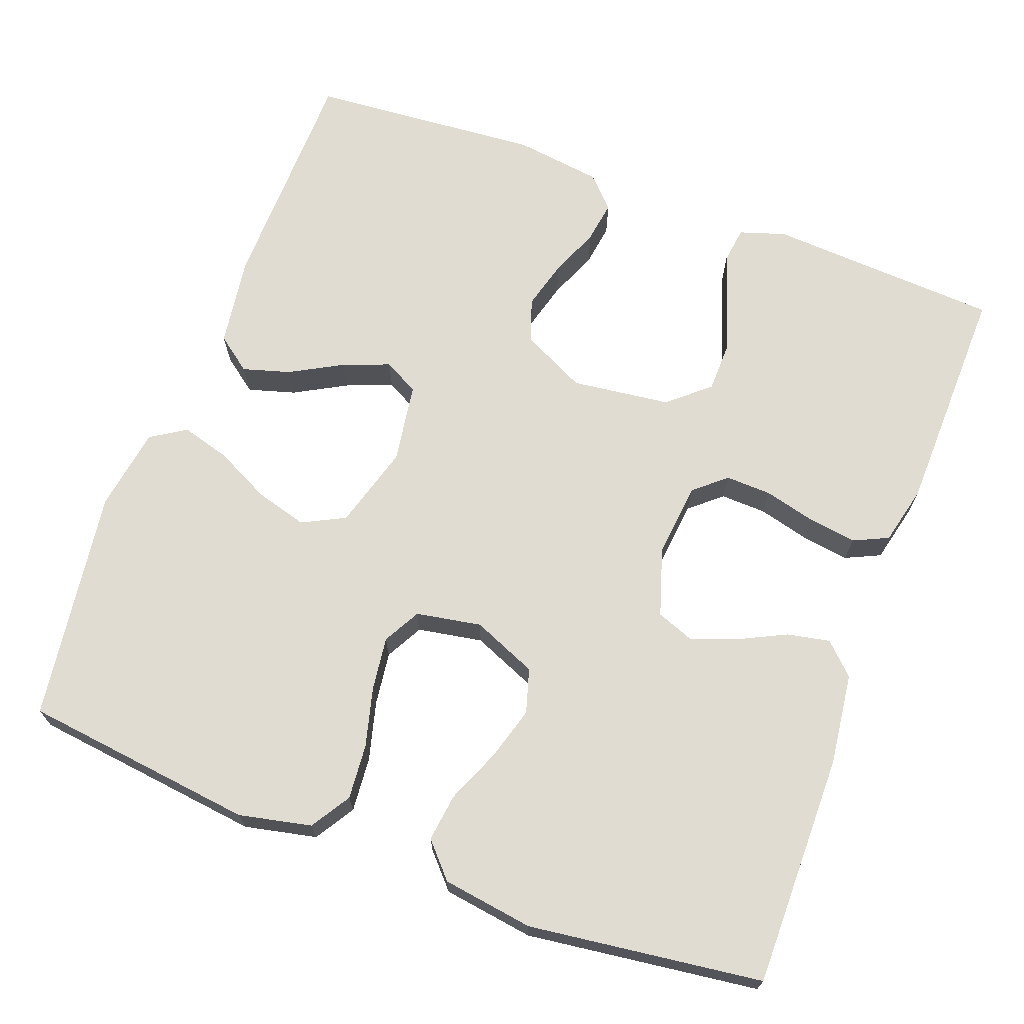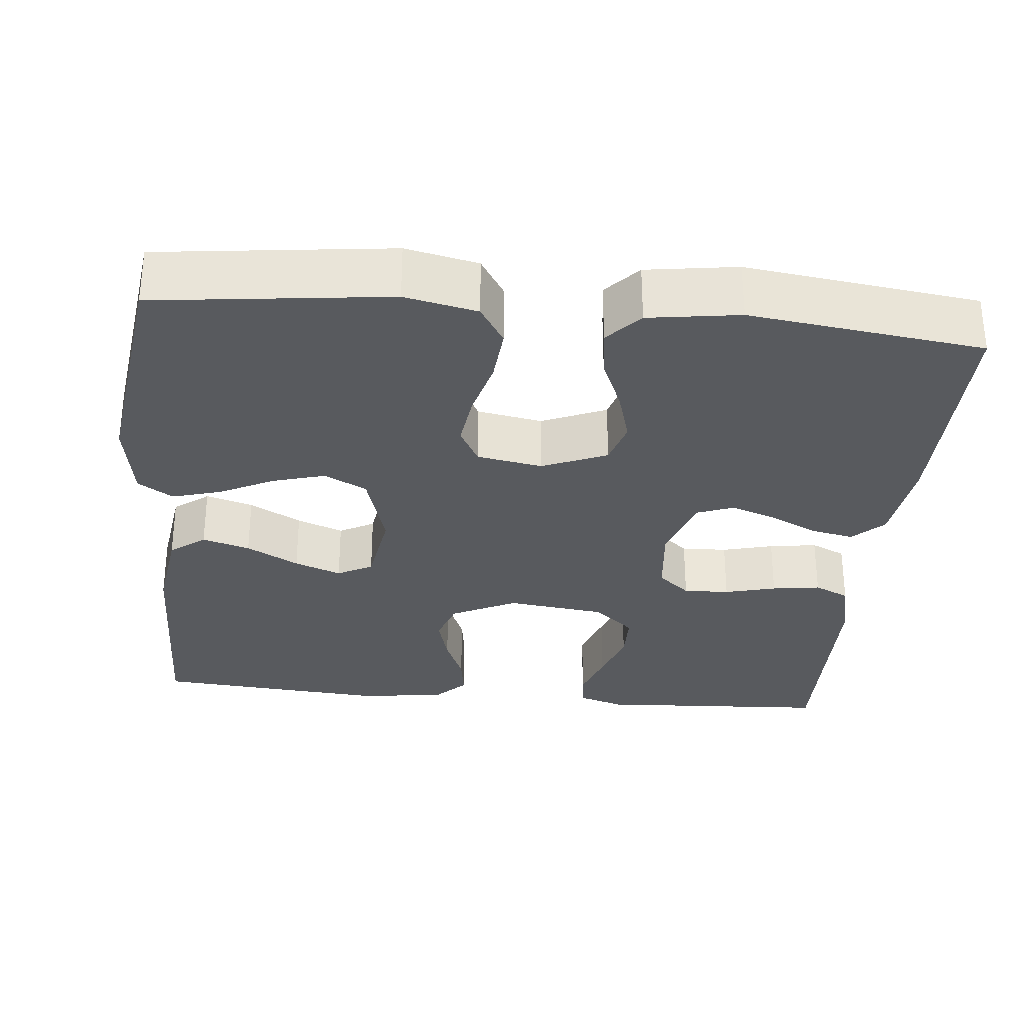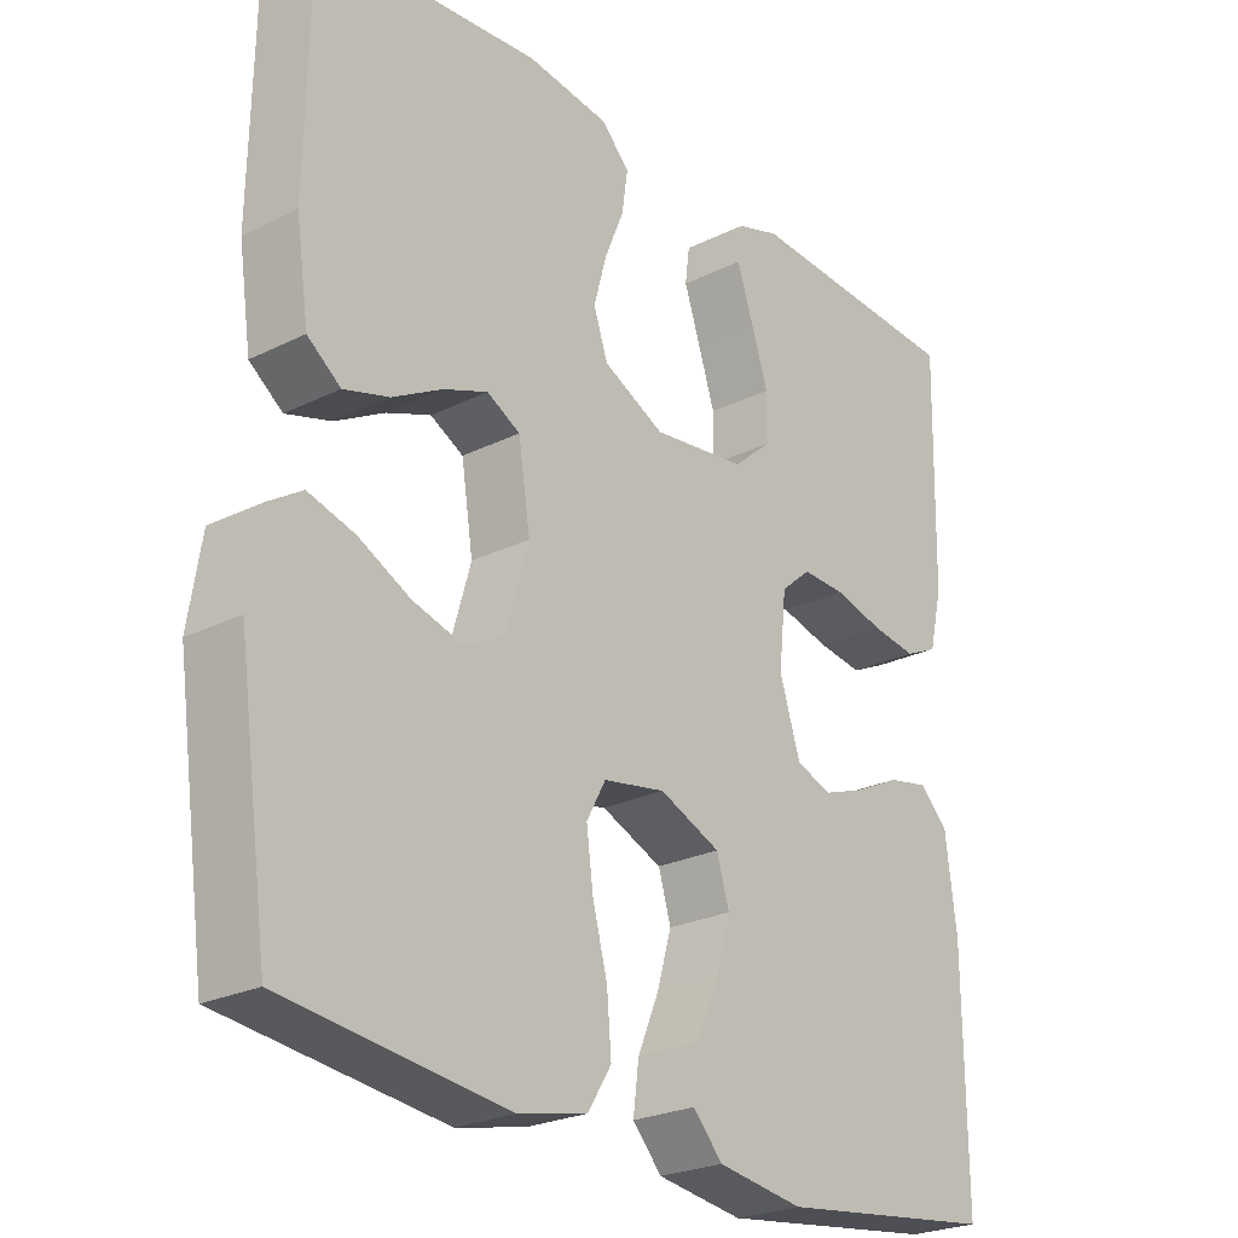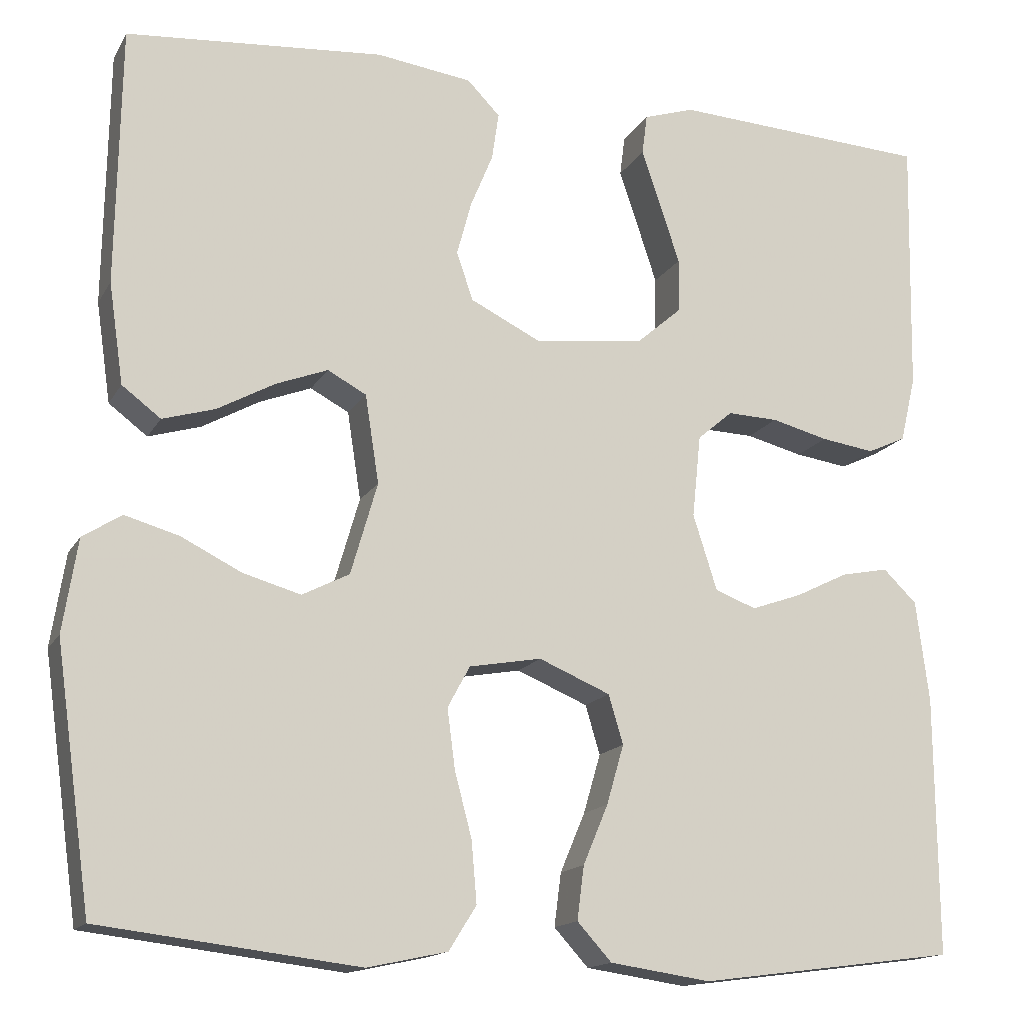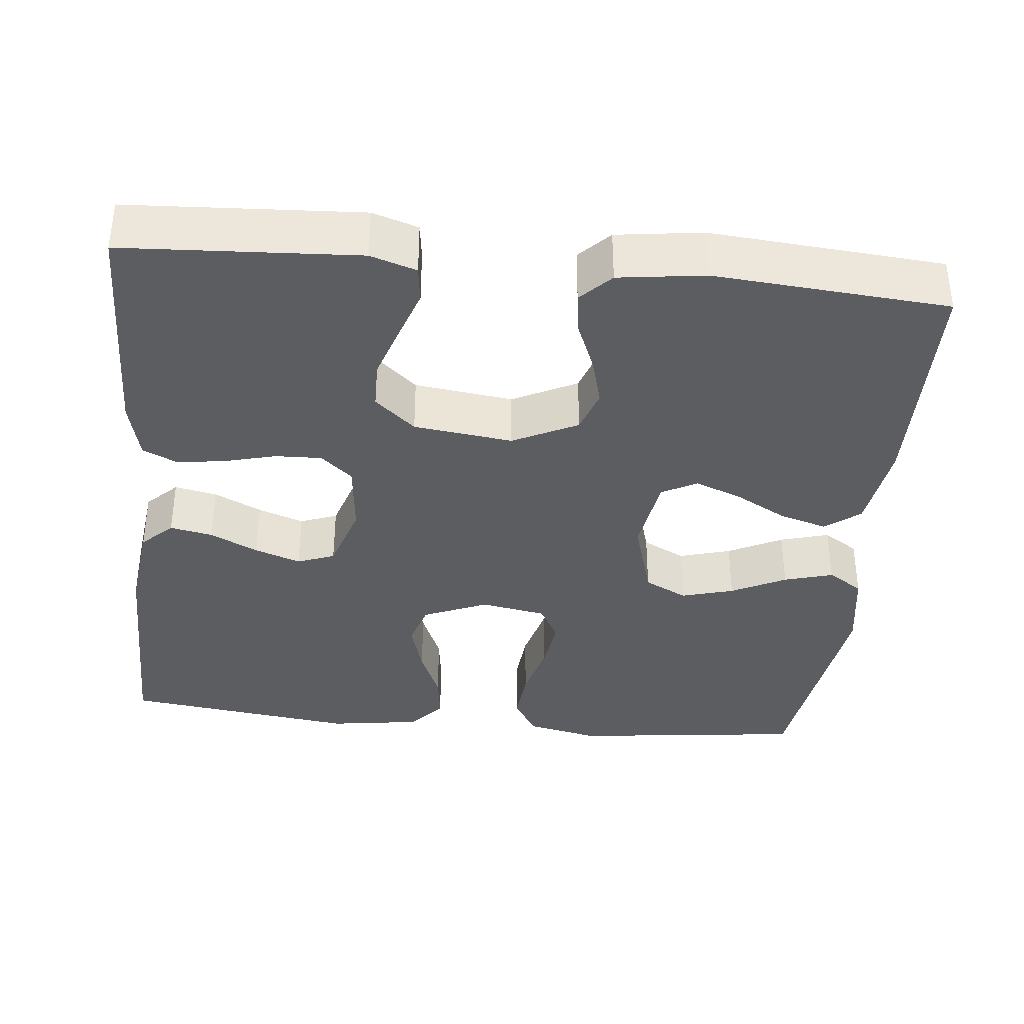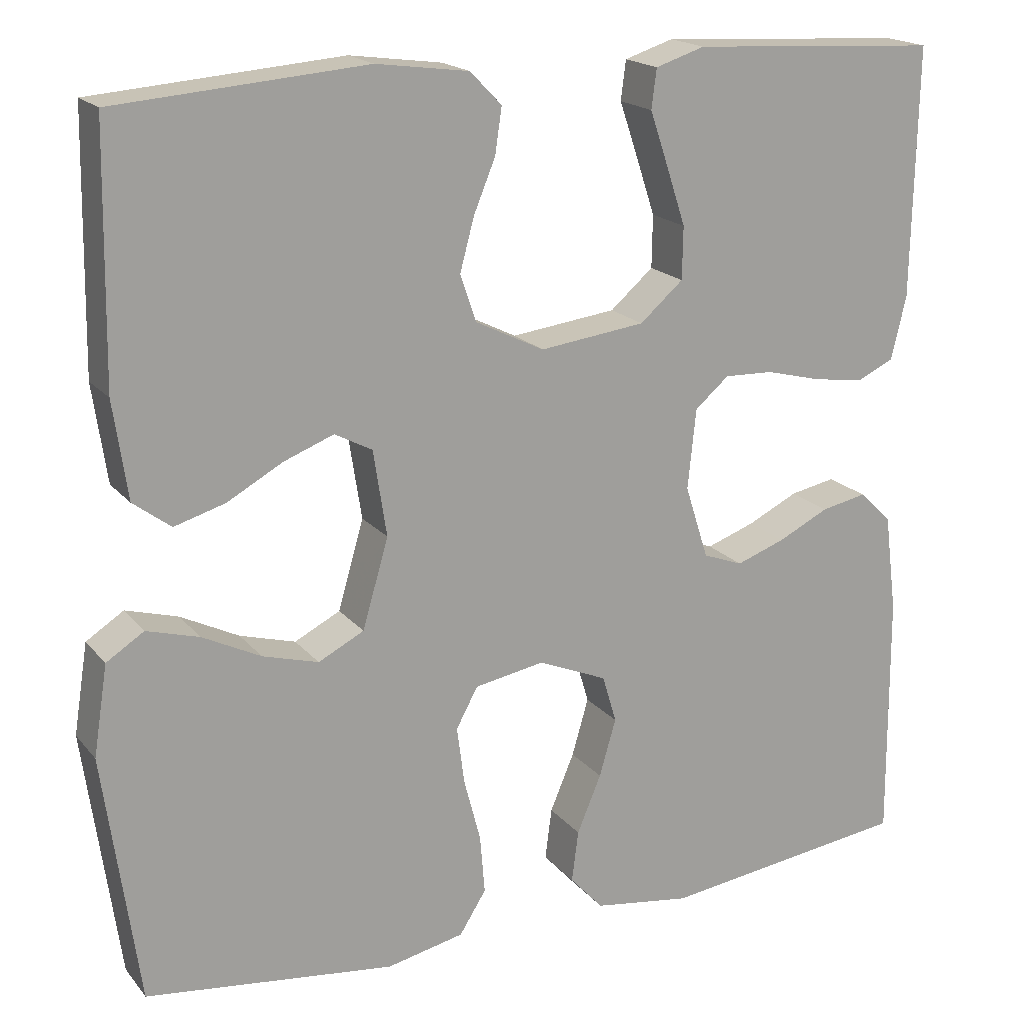
<metadata>
{"format":"obj","ext":"obj","renderer":"f3d","projection":"perspective","resolution":1024,"background":"white","views":[{"elev":69.1,"azim":-159.5,"up":"+Y"},{"elev":-30.7,"azim":174.5,"up":"+Y"},{"elev":-24.7,"azim":129.0,"up":"+Z"},{"elev":-15.3,"azim":159.7,"up":"+Z"},{"elev":-36.8,"azim":-5.8,"up":"+Y"},{"elev":18.4,"azim":153.3,"up":"+Z"}]}
</metadata>
<code>
v 0.5 0.07 -0.5
v 0.2 0.07 -0.536
v 0.107 0.07 -0.516
v 0.075 0.07 -0.465
v 0.081 0.07 -0.394
v 0.101 0.07 -0.318
v 0.11 0.07 -0.249
v 0.084 0.07 -0.201
v 0 0.07 -0.186
v -0.083 0.07 -0.221
v -0.1 0.07 -0.278
v -0.08 0.07 -0.347
v -0.051 0.07 -0.416
v -0.043 0.07 -0.478
v -0.083 0.07 -0.522
v -0.2 0.07 -0.539
v -0.5 0.07 -0.5
v -0.498 0.07 -0.2
v -0.483 0.07 -0.082
v -0.444 0.07 -0.044
v -0.389 0.07 -0.055
v -0.328 0.07 -0.085
v -0.269 0.07 -0.106
v -0.221 0.07 -0.088
v -0.193 0.07 0
v -0.203 0.07 0.096
v -0.244 0.07 0.131
v -0.303 0.07 0.129
v -0.369 0.07 0.112
v -0.431 0.07 0.103
v -0.476 0.07 0.124
v -0.494 0.07 0.2
v -0.5 0.07 0.5
v -0.2 0.07 0.517
v -0.141 0.07 0.498
v -0.135 0.07 0.451
v -0.157 0.07 0.386
v -0.18 0.07 0.316
v -0.179 0.07 0.253
v -0.127 0.07 0.208
v 0 0.07 0.192
v 0.083 0.07 0.233
v 0.102 0.07 0.289
v 0.085 0.07 0.352
v 0.059 0.07 0.415
v 0.051 0.07 0.47
v 0.089 0.07 0.509
v 0.2 0.07 0.524
v 0.5 0.07 0.5
v 0.505 0.07 0.2
v 0.488 0.07 0.083
v 0.443 0.07 0.049
v 0.382 0.07 0.067
v 0.315 0.07 0.104
v 0.255 0.07 0.127
v 0.21 0.07 0.103
v 0.194 0.07 0
v 0.225 0.07 -0.107
v 0.28 0.07 -0.135
v 0.347 0.07 -0.116
v 0.417 0.07 -0.081
v 0.48 0.07 -0.063
v 0.525 0.07 -0.092
v 0.542 0.07 -0.2
v 0.5 0 -0.5
v 0.2 0 -0.536
v 0.107 0 -0.516
v 0.075 0 -0.465
v 0.081 0 -0.394
v 0.101 0 -0.318
v 0.11 0 -0.249
v 0.084 0 -0.201
v 0 0 -0.186
v -0.083 0 -0.221
v -0.1 0 -0.278
v -0.08 0 -0.347
v -0.051 0 -0.416
v -0.043 0 -0.478
v -0.083 0 -0.522
v -0.2 0 -0.539
v -0.5 0 -0.5
v -0.498 0 -0.2
v -0.483 0 -0.082
v -0.444 0 -0.044
v -0.389 0 -0.055
v -0.328 0 -0.085
v -0.269 0 -0.106
v -0.221 0 -0.088
v -0.193 0 0
v -0.203 0 0.096
v -0.244 0 0.131
v -0.303 0 0.129
v -0.369 0 0.112
v -0.431 0 0.103
v -0.476 0 0.124
v -0.494 0 0.2
v -0.5 0 0.5
v -0.2 0 0.517
v -0.141 0 0.498
v -0.135 0 0.451
v -0.157 0 0.386
v -0.18 0 0.316
v -0.179 0 0.253
v -0.127 0 0.208
v 0 0 0.192
v 0.083 0 0.233
v 0.102 0 0.289
v 0.085 0 0.352
v 0.059 0 0.415
v 0.051 0 0.47
v 0.089 0 0.509
v 0.2 0 0.524
v 0.5 0 0.5
v 0.505 0 0.2
v 0.488 0 0.083
v 0.443 0 0.049
v 0.382 0 0.067
v 0.315 0 0.104
v 0.255 0 0.127
v 0.21 0 0.103
v 0.194 0 0
v 0.225 0 -0.107
v 0.28 0 -0.135
v 0.347 0 -0.116
v 0.417 0 -0.081
v 0.48 0 -0.063
v 0.525 0 -0.092
v 0.542 0 -0.2
f 60 61 62 63
f 59 60 63 64
f 51 52 53 54
f 51 54 55
f 50 51 55
f 49 50 55
f 48 49 55 56
f 44 45 46 47
f 43 44 47 48
f 42 43 48 56
f 34 35 36 37
f 34 37 38
f 33 34 38 39
f 28 29 30 31
f 27 28 31 32
f 19 20 21 22
f 19 22 23
f 18 19 23
f 17 18 23 24
f 15 16 17 24
f 12 13 14 15
f 11 12 15 24
f 3 4 5 6
f 3 6 7
f 2 3 7
f 59 64 1 2
f 58 59 2 7
f 57 58 7 8
f 41 42 56 57
f 40 41 57 8
f 39 40 8 9
f 27 32 33 39
f 26 27 39
f 25 26 39 9
f 10 11 24 25
f 9 10 25
f 127 126 125 124
f 128 127 124 123
f 118 117 116 115
f 119 118 115
f 119 115 114
f 119 114 113
f 120 119 113 112
f 111 110 109 108
f 112 111 108 107
f 120 112 107 106
f 101 100 99 98
f 102 101 98
f 103 102 98 97
f 95 94 93 92
f 96 95 92 91
f 86 85 84 83
f 87 86 83
f 87 83 82
f 88 87 82 81
f 88 81 80 79
f 79 78 77 76
f 88 79 76 75
f 70 69 68 67
f 71 70 67
f 71 67 66
f 66 65 128 123
f 71 66 123 122
f 72 71 122 121
f 121 120 106 105
f 72 121 105 104
f 73 72 104 103
f 103 97 96 91
f 103 91 90
f 73 103 90 89
f 89 88 75 74
f 89 74 73
f 1 65 66 2
f 2 66 67 3
f 3 67 68 4
f 4 68 69 5
f 5 69 70 6
f 6 70 71 7
f 7 71 72 8
f 8 72 73 9
f 9 73 74 10
f 10 74 75 11
f 11 75 76 12
f 12 76 77 13
f 13 77 78 14
f 14 78 79 15
f 15 79 80 16
f 16 80 81 17
f 17 81 82 18
f 18 82 83 19
f 19 83 84 20
f 20 84 85 21
f 21 85 86 22
f 22 86 87 23
f 23 87 88 24
f 24 88 89 25
f 25 89 90 26
f 26 90 91 27
f 27 91 92 28
f 28 92 93 29
f 29 93 94 30
f 30 94 95 31
f 31 95 96 32
f 32 96 97 33
f 33 97 98 34
f 34 98 99 35
f 35 99 100 36
f 36 100 101 37
f 37 101 102 38
f 38 102 103 39
f 39 103 104 40
f 40 104 105 41
f 41 105 106 42
f 42 106 107 43
f 43 107 108 44
f 44 108 109 45
f 45 109 110 46
f 46 110 111 47
f 47 111 112 48
f 48 112 113 49
f 49 113 114 50
f 50 114 115 51
f 51 115 116 52
f 52 116 117 53
f 53 117 118 54
f 54 118 119 55
f 55 119 120 56
f 56 120 121 57
f 57 121 122 58
f 58 122 123 59
f 59 123 124 60
f 60 124 125 61
f 61 125 126 62
f 62 126 127 63
f 63 127 128 64
f 64 128 65 1

</code>
